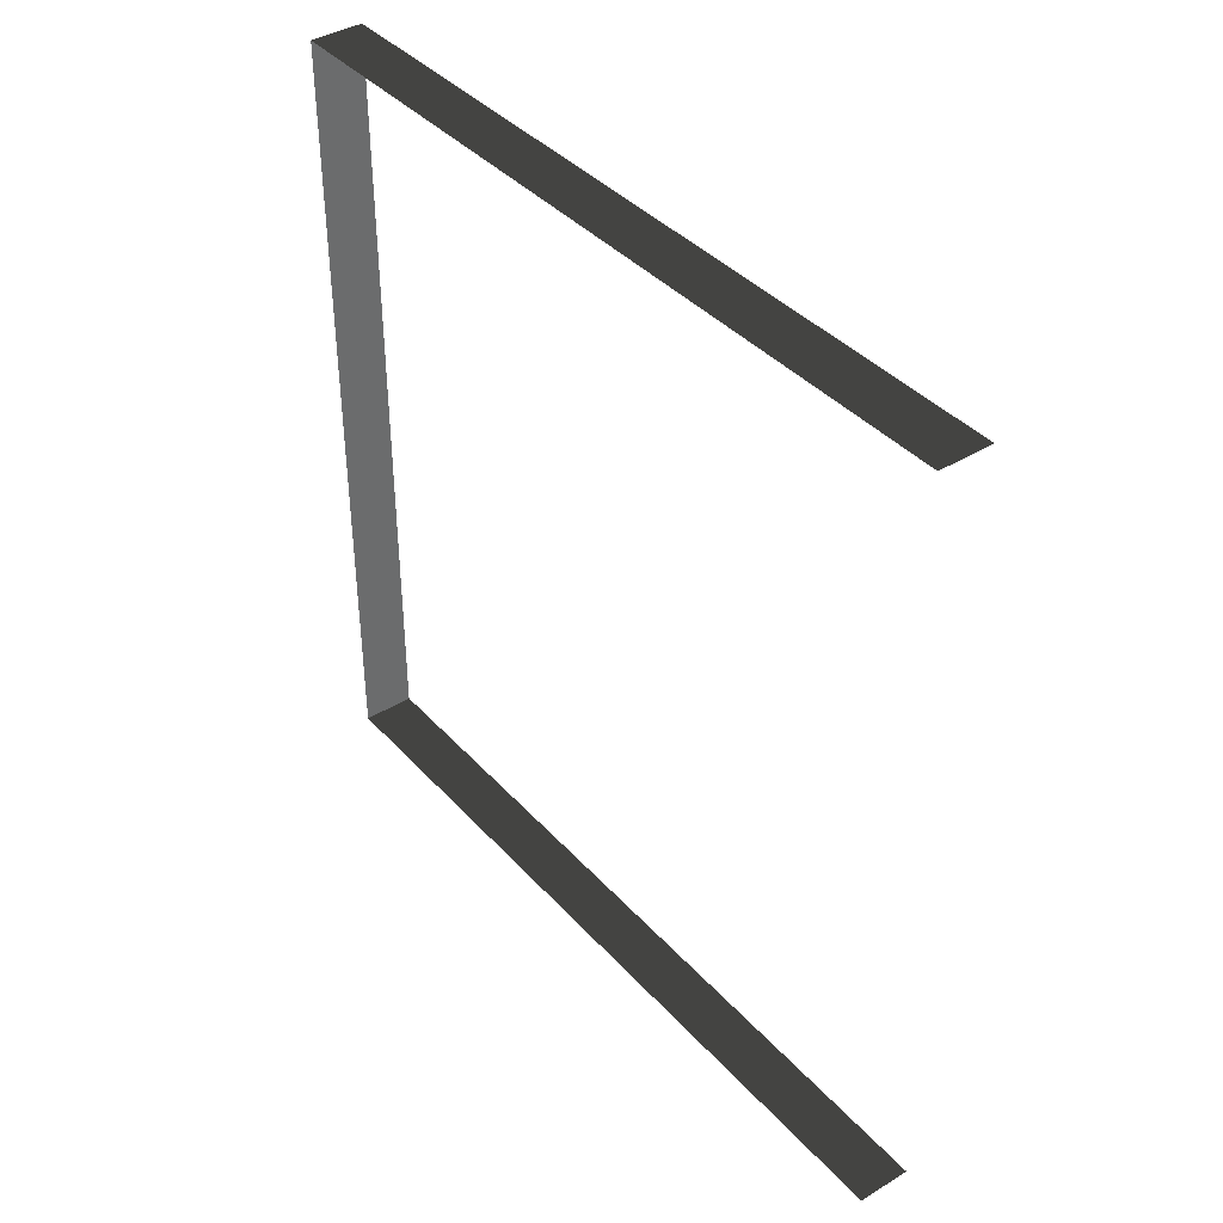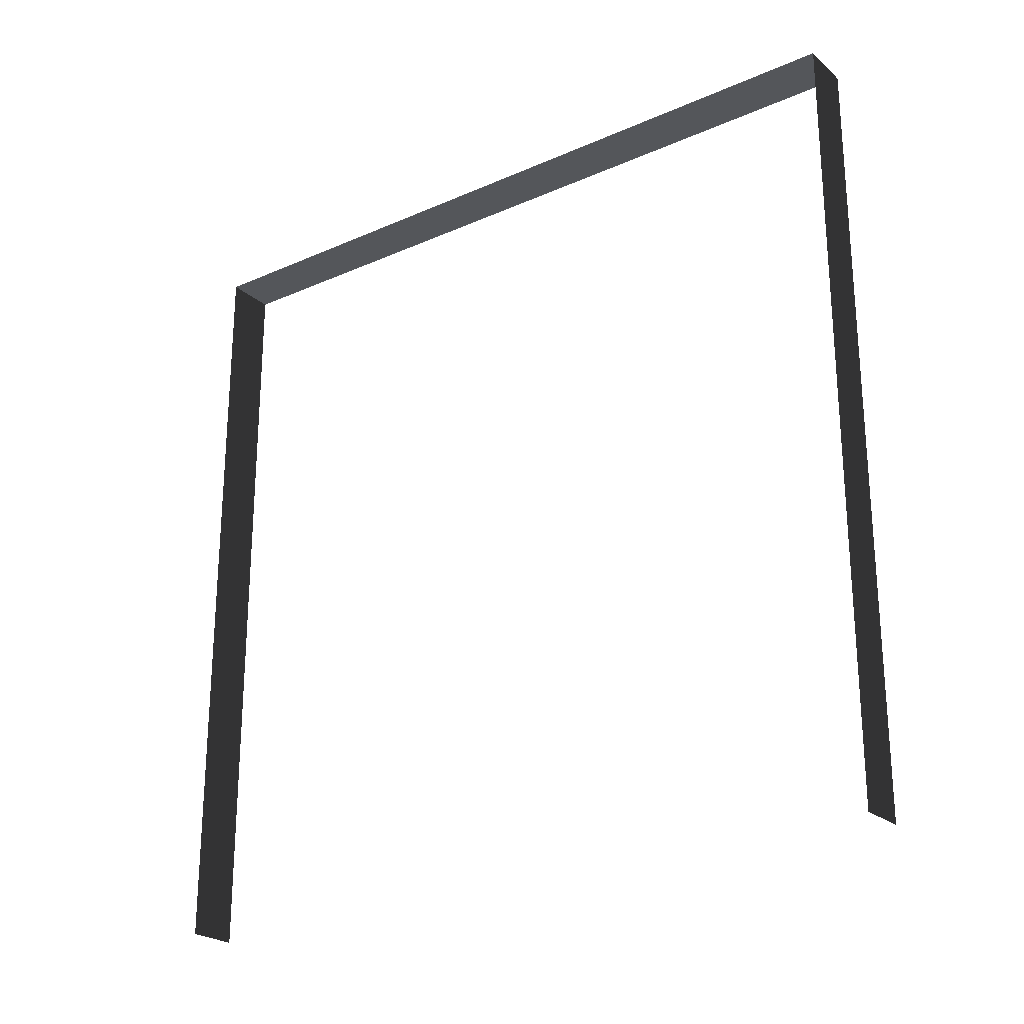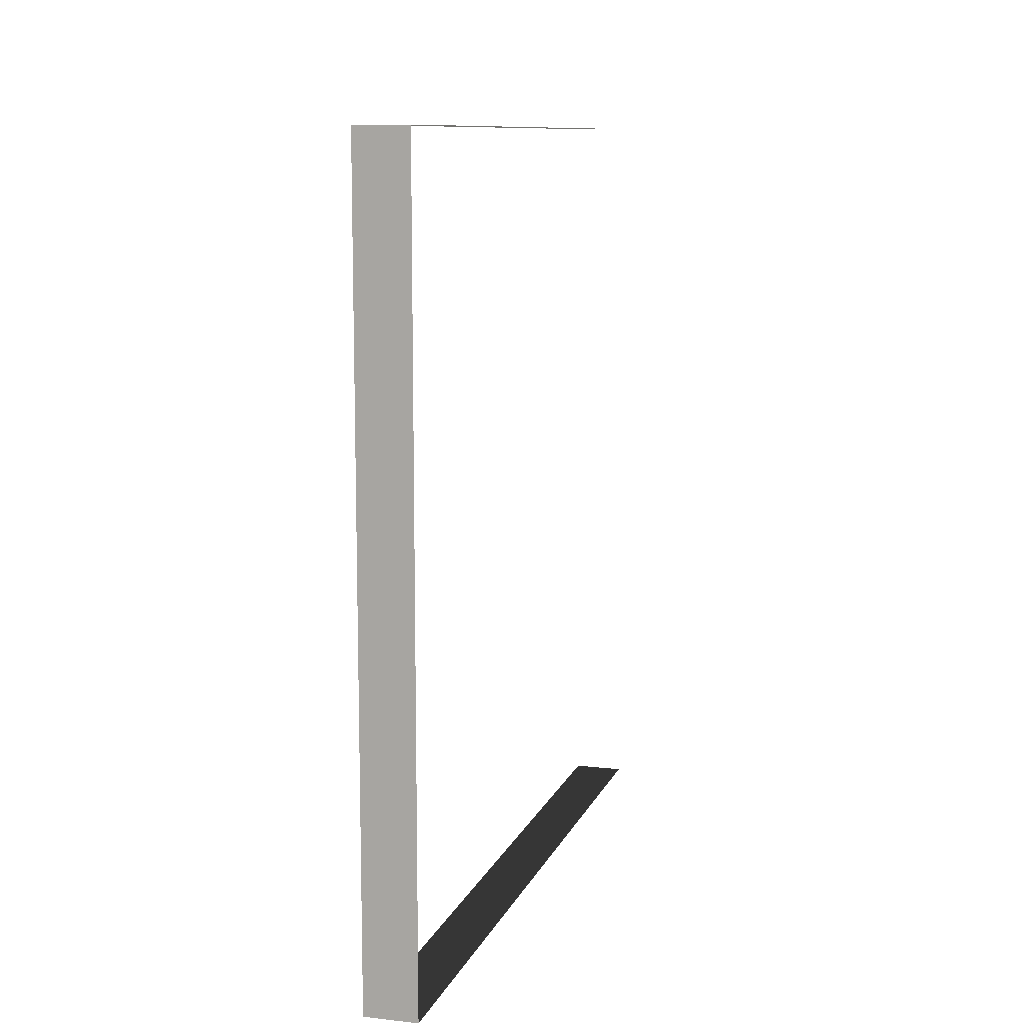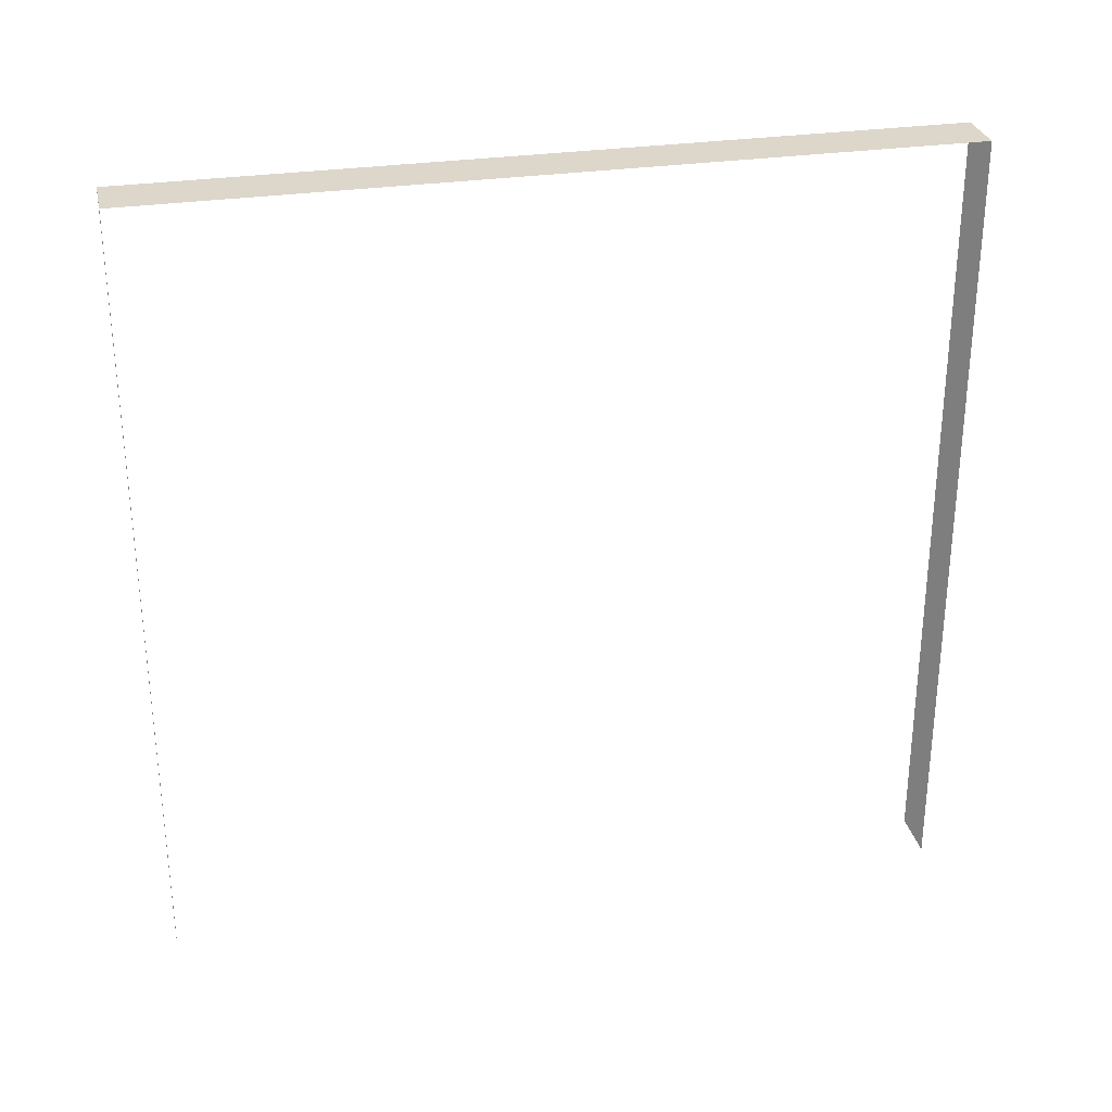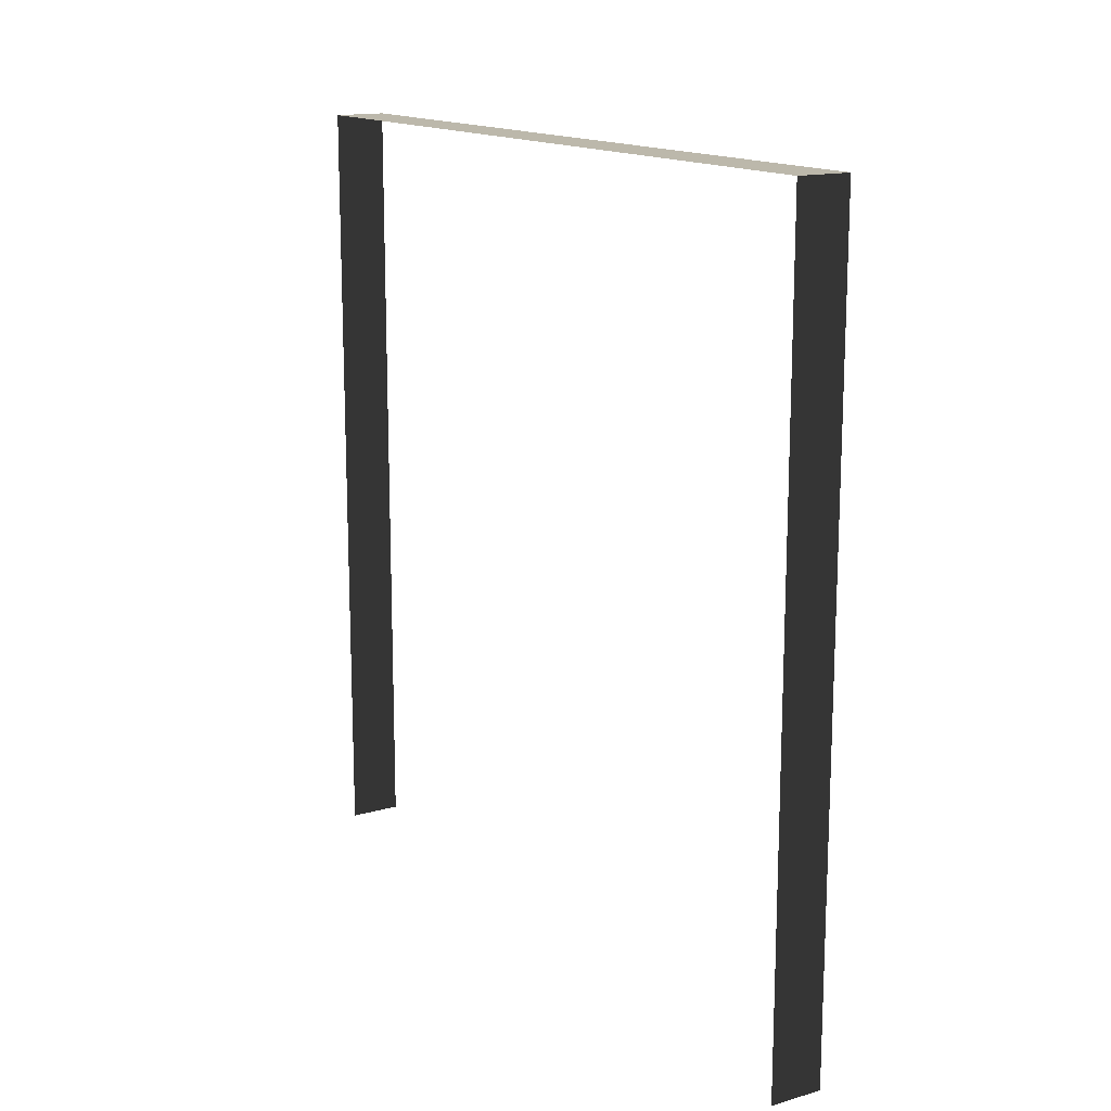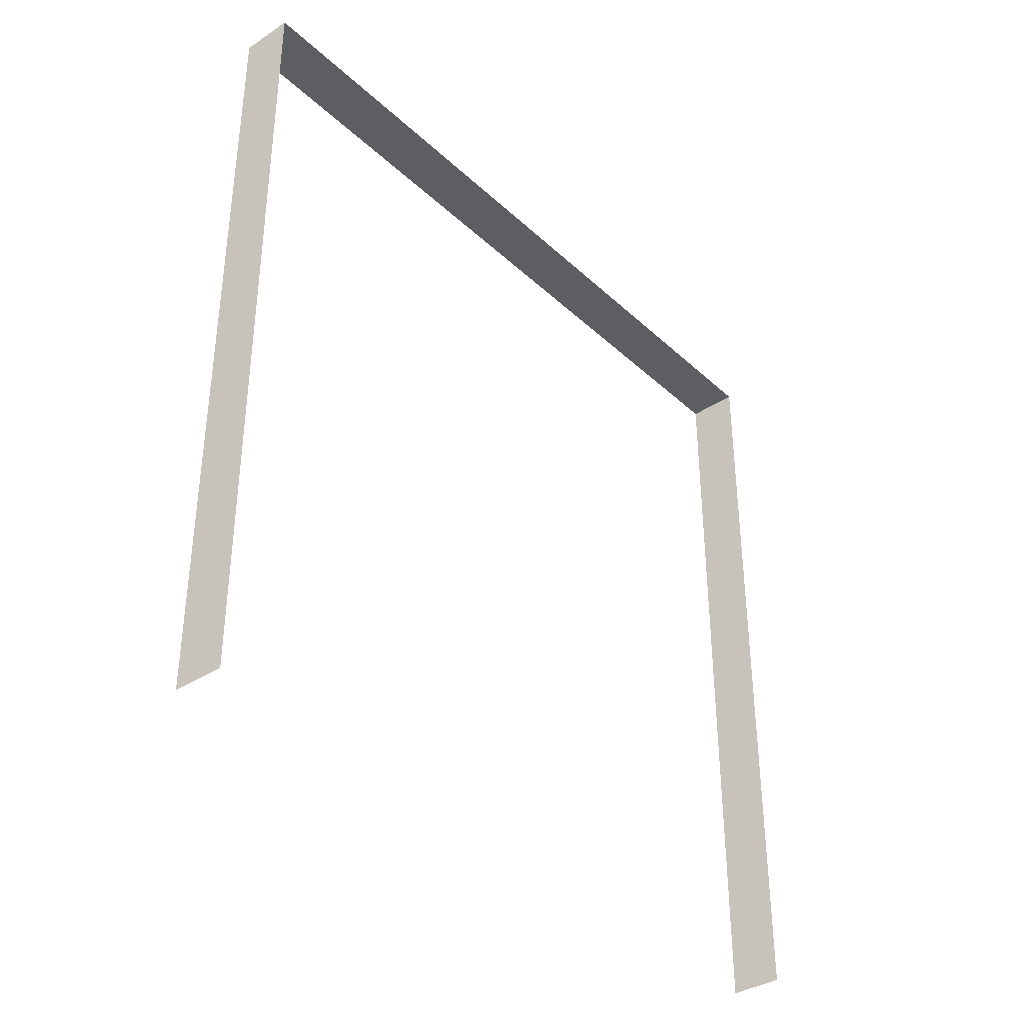
<metadata>
{"format":"obj","ext":"obj","renderer":"f3d","projection":"perspective","resolution":1024,"background":"white","views":[{"elev":39.6,"azim":-37.3,"up":"+Z"},{"elev":-24.3,"azim":-54.1,"up":"+Y"},{"elev":10.2,"azim":-164.0,"up":"+Z"},{"elev":29.6,"azim":77.6,"up":"+Y"},{"elev":15.0,"azim":-31.7,"up":"+Y"},{"elev":-36.8,"azim":-139.7,"up":"+Y"}]}
</metadata>
<code>
v -0.2 3 3
v 4.301e-06 3 -1.269e-05
v 4.673e-06 3 3
v -0.2 3 -1.245e-05
v -0.2 3 -1.245e-05
v 4.574e-06 -2.039e-07 -9.994e-06
v 4.301e-06 3 -1.269e-05
v -0.2 -1.959e-07 -9.759e-06
v 4.673e-06 3 3
v -0.2 -4.304e-07 3
v -0.2 3 3
v 4.152e-06 -4.384e-07 3
g wall06_9633_1203
f 1 3 2
f 2 4 1
f 5 7 6
f 6 8 5
f 9 11 10
f 10 12 9

</code>
